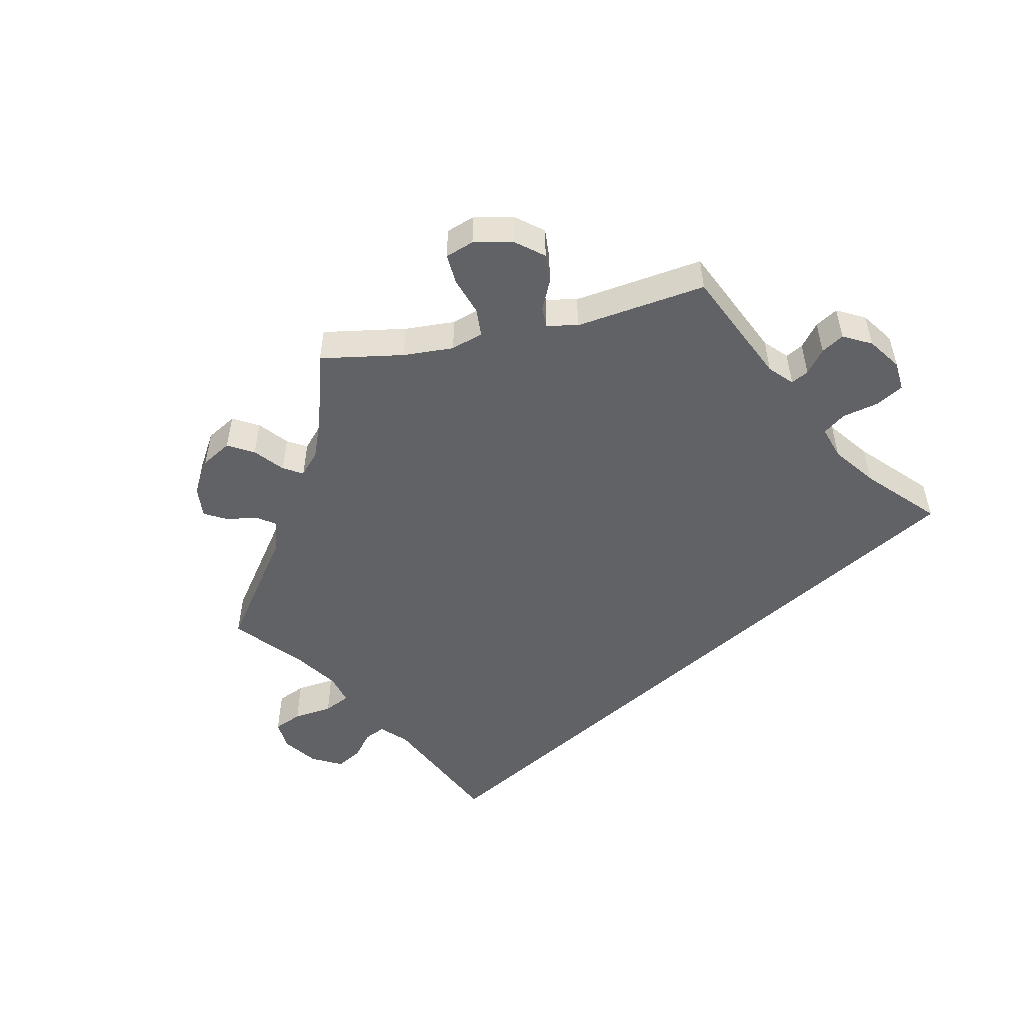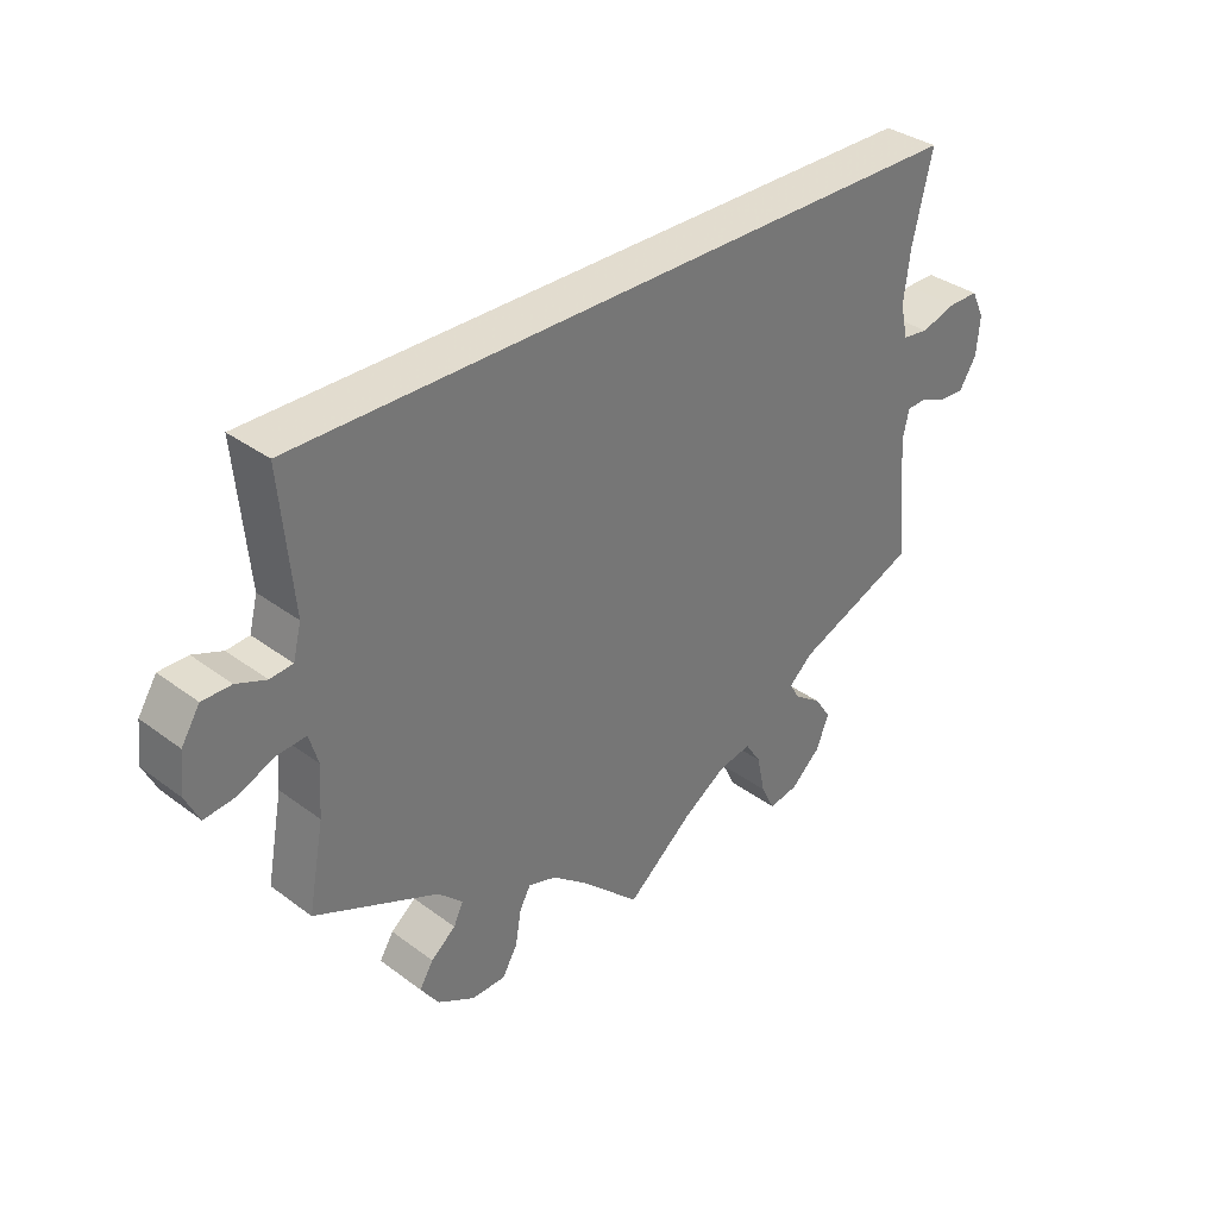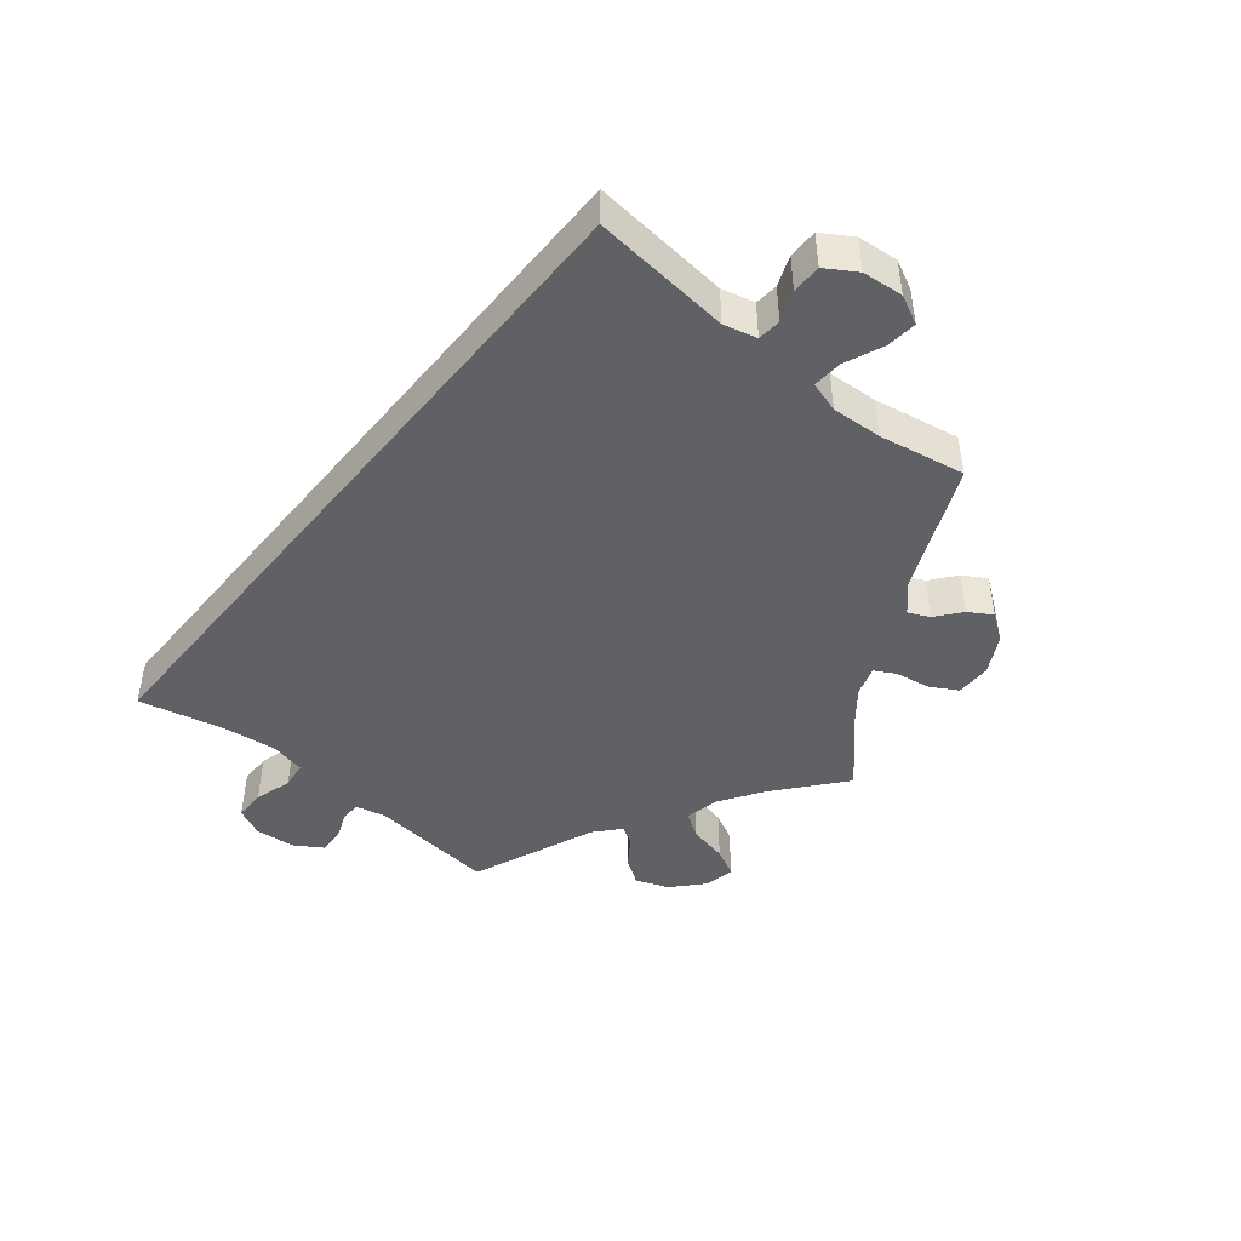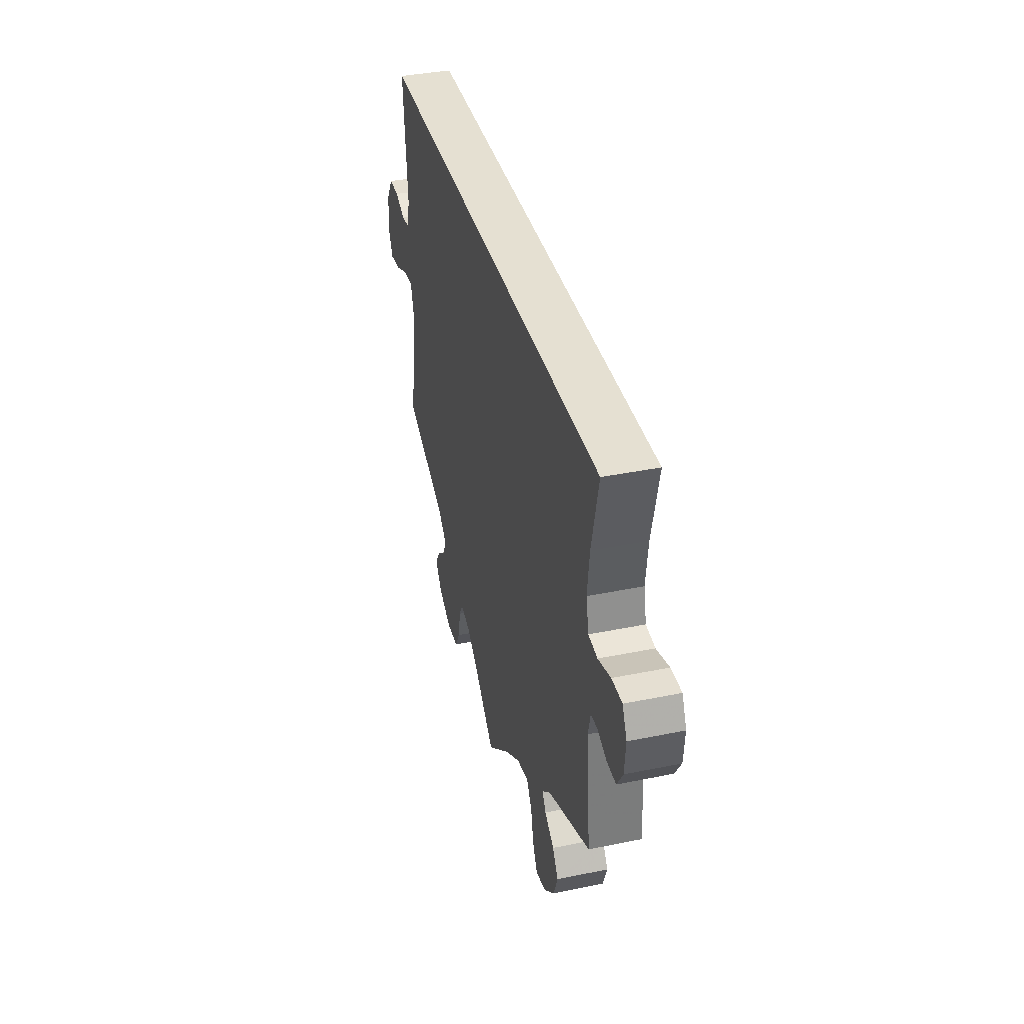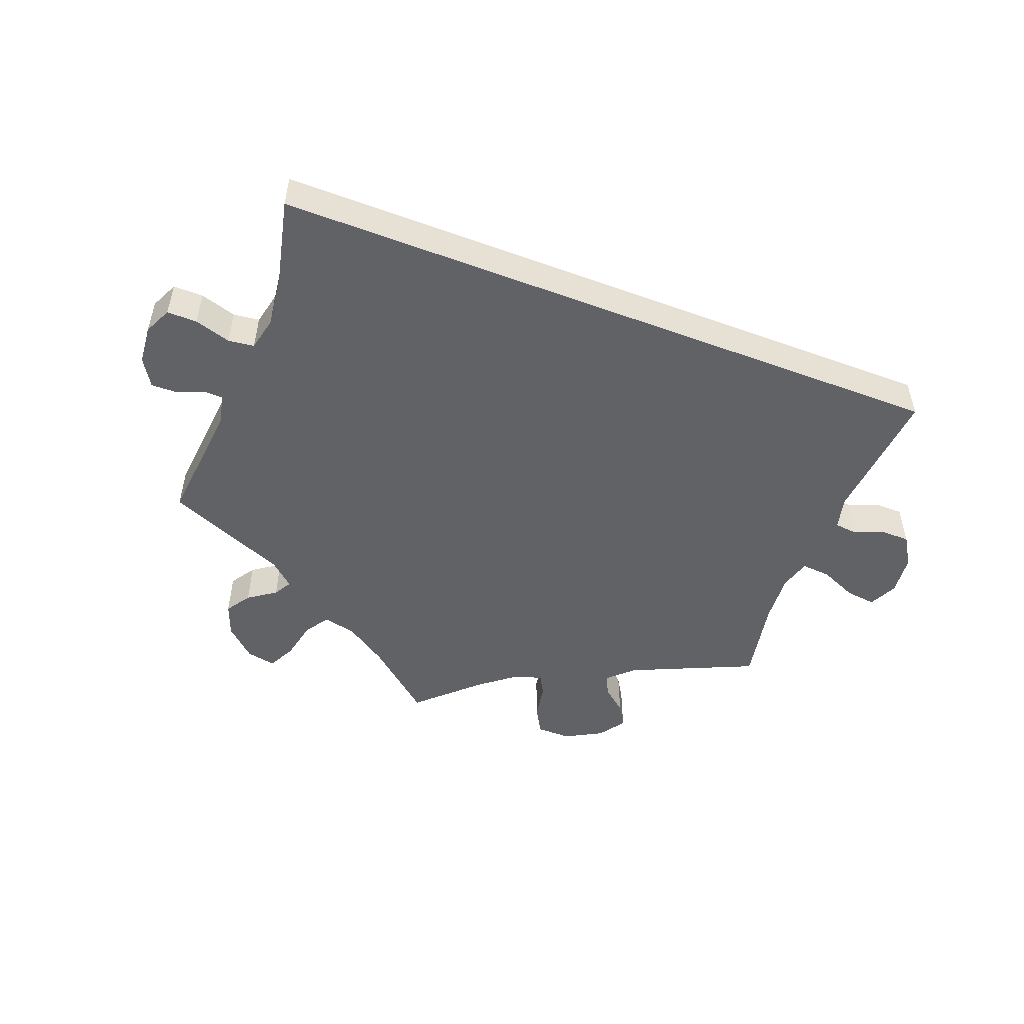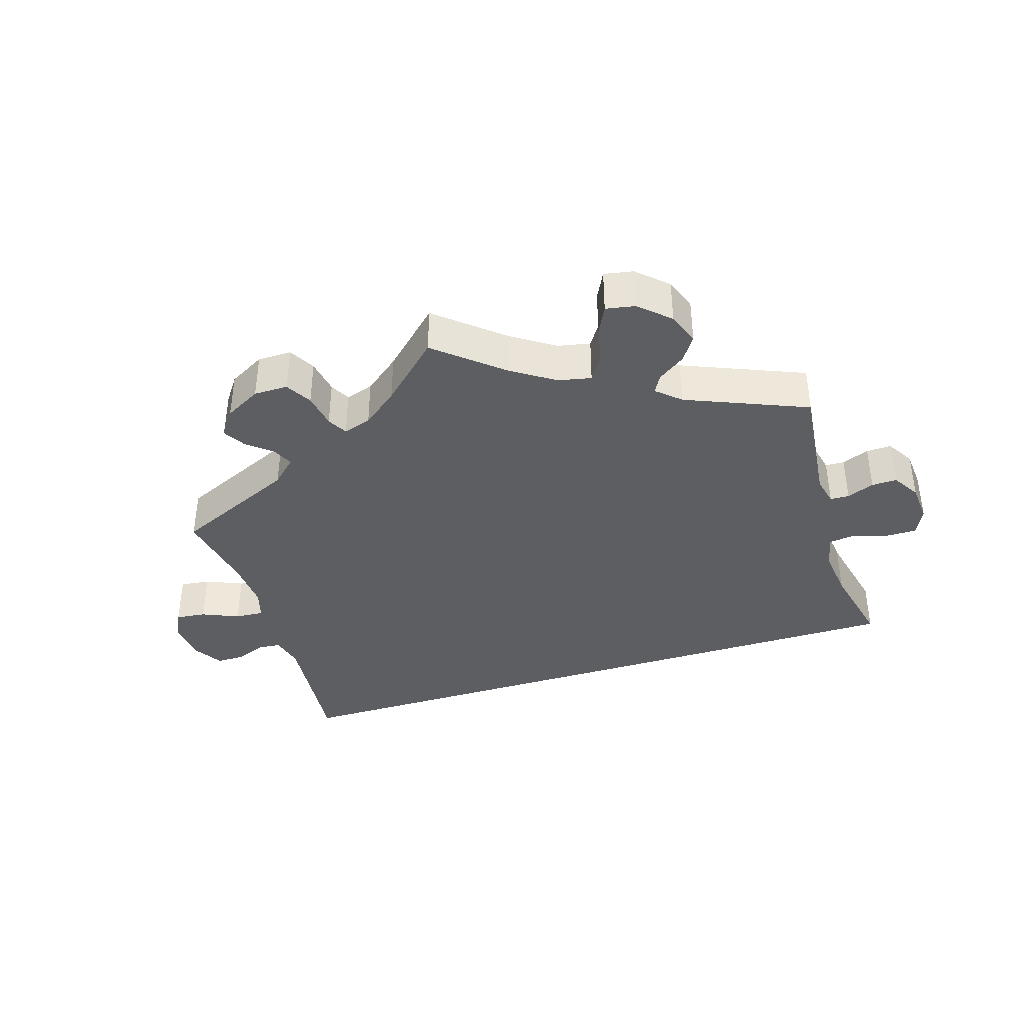
<metadata>
{"format":"obj","ext":"obj","renderer":"f3d","projection":"perspective","resolution":1024,"background":"white","views":[{"elev":-50.5,"azim":-137.5,"up":"+Y"},{"elev":34.8,"azim":134.8,"up":"+Z"},{"elev":-45.6,"azim":50.6,"up":"+Y"},{"elev":37.5,"azim":-104.7,"up":"+Z"},{"elev":-50.6,"azim":-21.2,"up":"+Y"},{"elev":-39.0,"azim":-162.7,"up":"+Y"}]}
</metadata>
<code>
v -0.483 0.07 -0.109
v -0.493 0.07 -0.067
v -0.521 0.07 -0.066
v -0.561 0.07 -0.082
v -0.598 0.07 -0.083
v -0.623 0.07 -0.043
v -0.628 0.07 0.013
v -0.609 0.07 0.053
v -0.565 0.07 0.053
v -0.512 0.07 0.037
v -0.474 0.07 0.042
v -0.463 0.07 0.091
v -0.472 0.07 0.165
v -0.501 0.07 0.289
v 0.501 0.07 0.29
v 0.483 0.07 0.093
v 0.495 0.07 0.046
v 0.528 0.07 0.043
v 0.571 0.07 0.06
v 0.613 0.07 0.06
v 0.64 0.07 0.017
v 0.646 0.07 -0.041
v 0.626 0.07 -0.082
v 0.582 0.07 -0.077
v 0.528 0.07 -0.054
v 0.486 0.07 -0.051
v 0.473 0.07 -0.095
v 0.478 0.07 -0.167
v 0.501 0.07 -0.289
v 0.321 0.07 -0.369
v 0.285 0.07 -0.403
v 0.299 0.07 -0.433
v 0.335 0.07 -0.462
v 0.355 0.07 -0.495
v 0.328 0.07 -0.533
v 0.275 0.07 -0.562
v 0.225 0.07 -0.562
v 0.203 0.07 -0.524
v 0.194 0.07 -0.473
v 0.178 0.07 -0.444
v 0.137 0.07 -0.457
v 0.085 0.07 -0.498
v 0 0.07 -0.578
v -0.096 0.07 -0.498
v -0.159 0.07 -0.457
v -0.207 0.07 -0.447
v -0.23 0.07 -0.482
v -0.242 0.07 -0.538
v -0.262 0.07 -0.578
v -0.305 0.07 -0.57
v -0.349 0.07 -0.53
v -0.367 0.07 -0.483
v -0.343 0.07 -0.447
v -0.303 0.07 -0.419
v -0.288 0.07 -0.393
v -0.323 0.07 -0.362
v -0.501 0.07 -0.289
v -0.483 0 -0.109
v -0.493 0 -0.067
v -0.521 0 -0.066
v -0.561 0 -0.082
v -0.598 0 -0.083
v -0.623 0 -0.043
v -0.628 0 0.013
v -0.609 0 0.053
v -0.565 0 0.053
v -0.512 0 0.037
v -0.474 0 0.042
v -0.463 0 0.091
v -0.472 0 0.165
v -0.501 0 0.289
v 0.501 0 0.29
v 0.483 0 0.093
v 0.495 0 0.046
v 0.528 0 0.043
v 0.571 0 0.06
v 0.613 0 0.06
v 0.64 0 0.017
v 0.646 0 -0.041
v 0.626 0 -0.082
v 0.582 0 -0.077
v 0.528 0 -0.054
v 0.486 0 -0.051
v 0.473 0 -0.095
v 0.478 0 -0.167
v 0.501 0 -0.289
v 0.321 0 -0.369
v 0.285 0 -0.403
v 0.299 0 -0.433
v 0.335 0 -0.462
v 0.355 0 -0.495
v 0.328 0 -0.533
v 0.275 0 -0.562
v 0.225 0 -0.562
v 0.203 0 -0.524
v 0.194 0 -0.473
v 0.178 0 -0.444
v 0.137 0 -0.457
v 0.085 0 -0.498
v 0 0 -0.578
v -0.096 0 -0.498
v -0.159 0 -0.457
v -0.207 0 -0.447
v -0.23 0 -0.482
v -0.242 0 -0.538
v -0.262 0 -0.578
v -0.305 0 -0.57
v -0.349 0 -0.53
v -0.367 0 -0.483
v -0.343 0 -0.447
v -0.303 0 -0.419
v -0.288 0 -0.393
v -0.323 0 -0.362
v -0.501 0 -0.289
f 56 57 1
f 55 56 1 2
f 51 52 53 54
f 51 54 55
f 50 51 55
f 47 48 49 50
f 46 47 50 55
f 45 46 55 2
f 42 43 44
f 41 42 44 45
f 40 41 45 2
f 36 37 38 39
f 36 39 40
f 35 36 40
f 32 33 34 35
f 31 32 35 40
f 30 31 40 2
f 28 29 30 2
f 22 23 24 25
f 22 25 26
f 21 22 26
f 18 19 20 21
f 17 18 21 26
f 16 17 26 27
f 13 14 15 16
f 12 13 16 27
f 7 8 9 10
f 7 10 11
f 6 7 11
f 3 4 5 6
f 2 3 6 11
f 12 27 28
f 2 11 12 28
f 58 114 113
f 59 58 113 112
f 111 110 109 108
f 112 111 108
f 112 108 107
f 107 106 105 104
f 112 107 104 103
f 59 112 103 102
f 101 100 99
f 102 101 99 98
f 59 102 98 97
f 96 95 94 93
f 97 96 93
f 97 93 92
f 92 91 90 89
f 97 92 89 88
f 59 97 88 87
f 59 87 86 85
f 82 81 80 79
f 83 82 79
f 83 79 78
f 78 77 76 75
f 83 78 75 74
f 84 83 74 73
f 73 72 71 70
f 84 73 70 69
f 67 66 65 64
f 68 67 64
f 68 64 63
f 63 62 61 60
f 68 63 60 59
f 85 84 69
f 85 69 68 59
f 1 58 59 2
f 2 59 60 3
f 3 60 61 4
f 4 61 62 5
f 5 62 63 6
f 6 63 64 7
f 7 64 65 8
f 8 65 66 9
f 9 66 67 10
f 10 67 68 11
f 11 68 69 12
f 12 69 70 13
f 13 70 71 14
f 14 71 72 15
f 15 72 73 16
f 16 73 74 17
f 17 74 75 18
f 18 75 76 19
f 19 76 77 20
f 20 77 78 21
f 21 78 79 22
f 22 79 80 23
f 23 80 81 24
f 24 81 82 25
f 25 82 83 26
f 26 83 84 27
f 27 84 85 28
f 28 85 86 29
f 29 86 87 30
f 30 87 88 31
f 31 88 89 32
f 32 89 90 33
f 33 90 91 34
f 34 91 92 35
f 35 92 93 36
f 36 93 94 37
f 37 94 95 38
f 38 95 96 39
f 39 96 97 40
f 40 97 98 41
f 41 98 99 42
f 42 99 100 43
f 43 100 101 44
f 44 101 102 45
f 45 102 103 46
f 46 103 104 47
f 47 104 105 48
f 48 105 106 49
f 49 106 107 50
f 50 107 108 51
f 51 108 109 52
f 52 109 110 53
f 53 110 111 54
f 54 111 112 55
f 55 112 113 56
f 56 113 114 57
f 57 114 58 1

</code>
